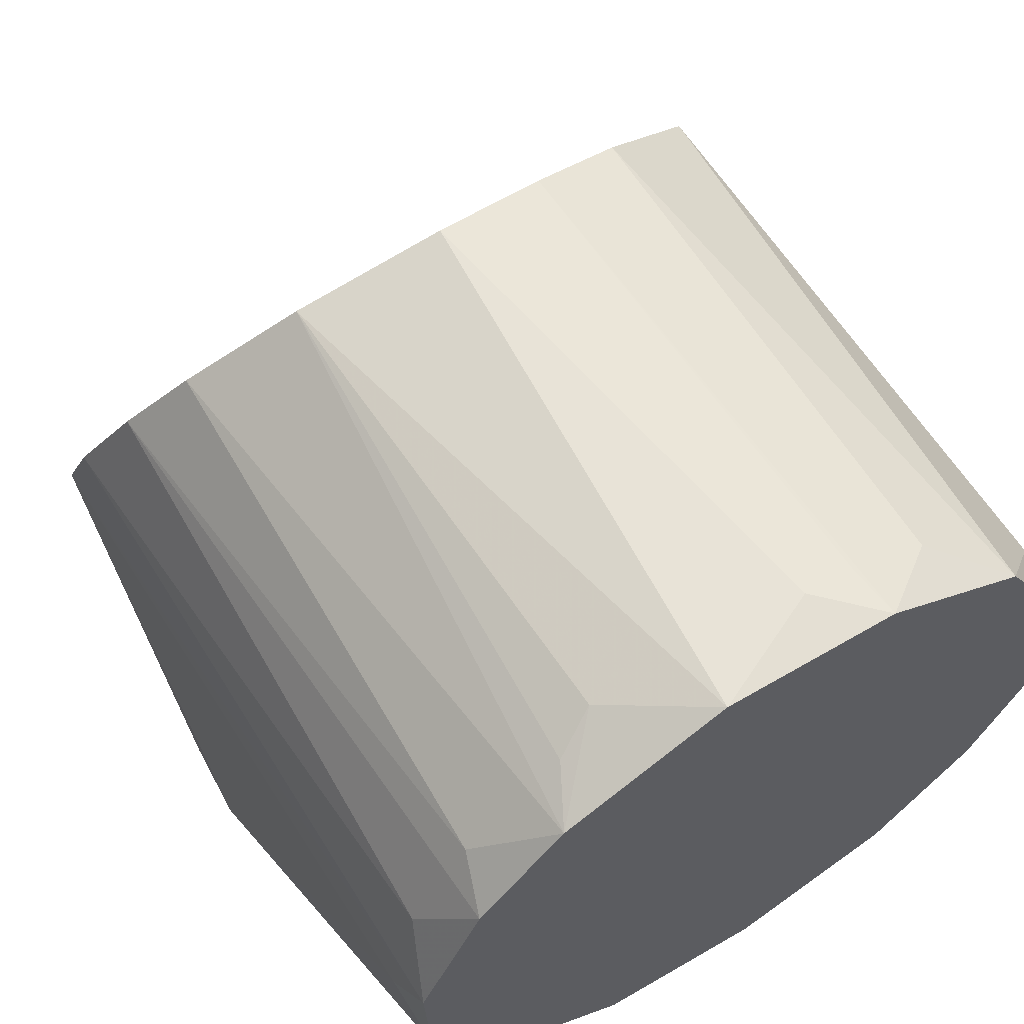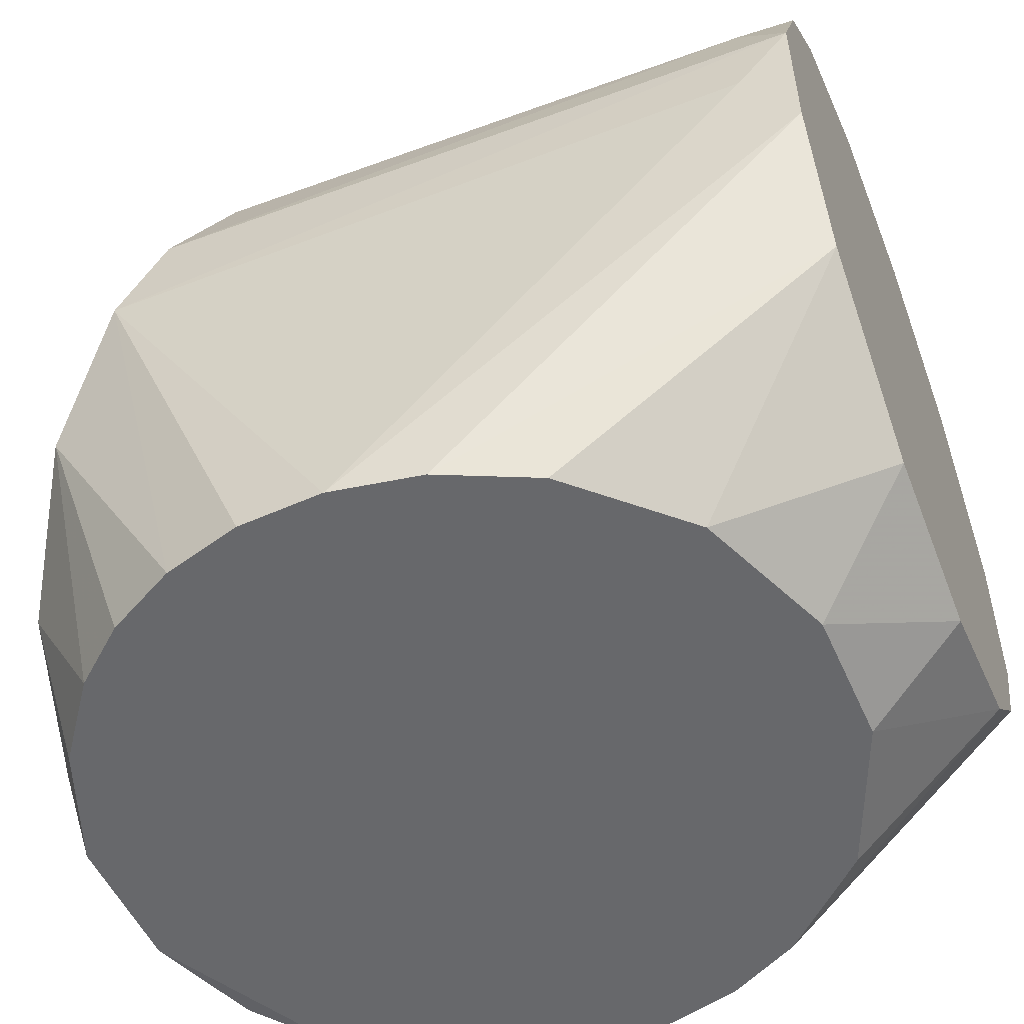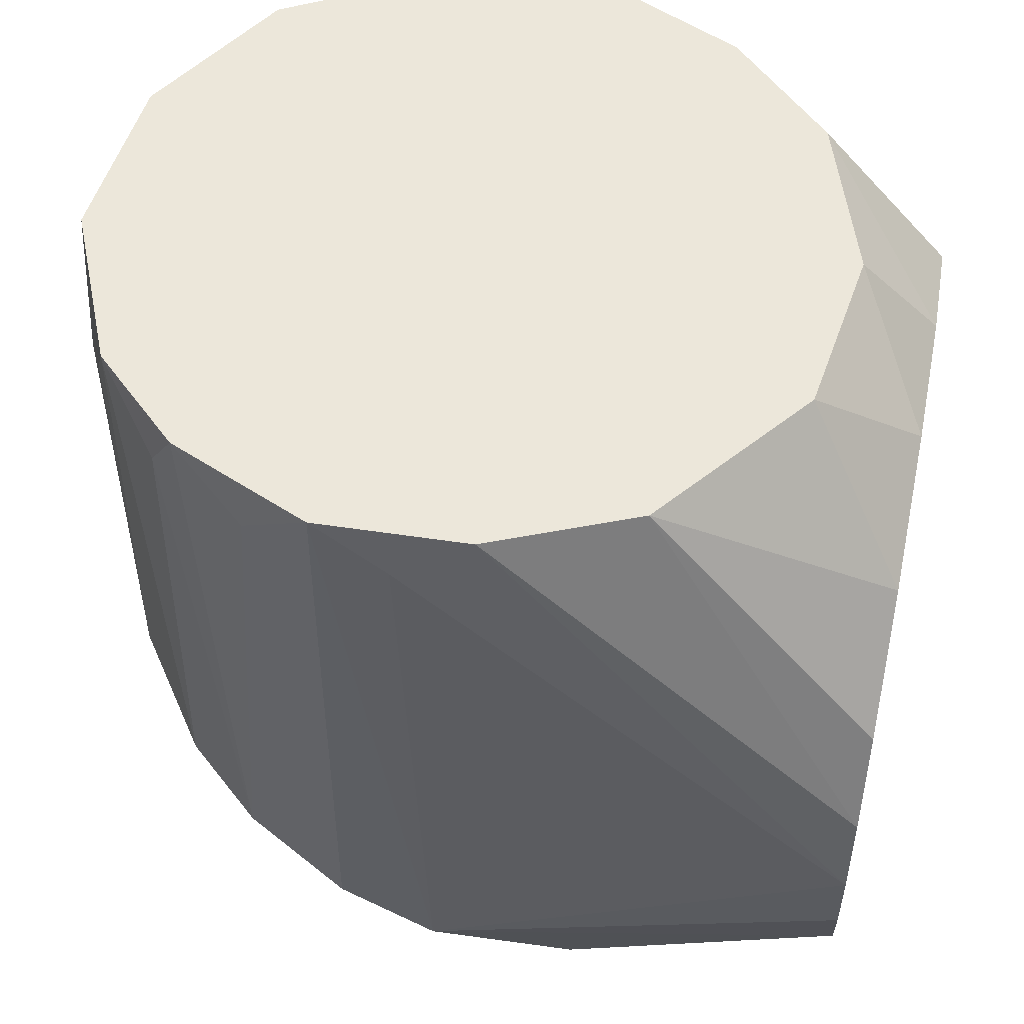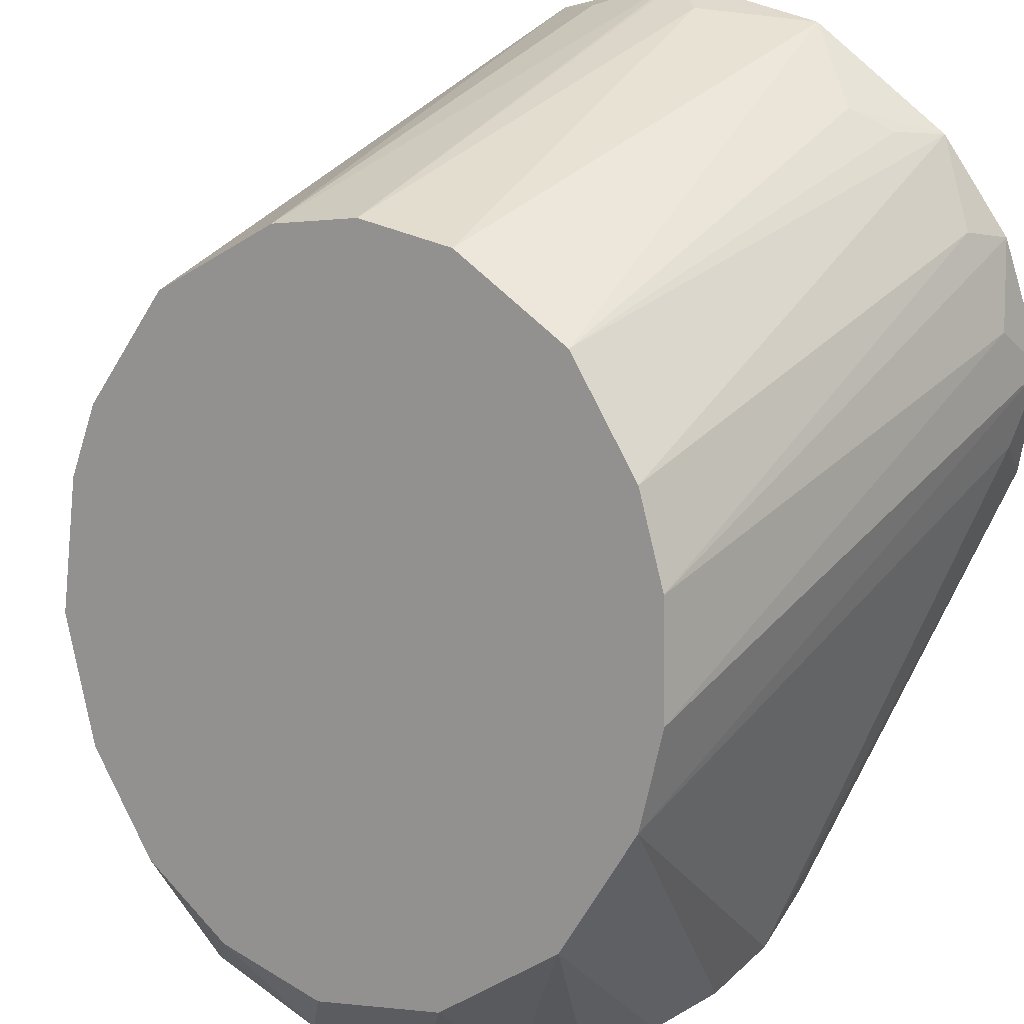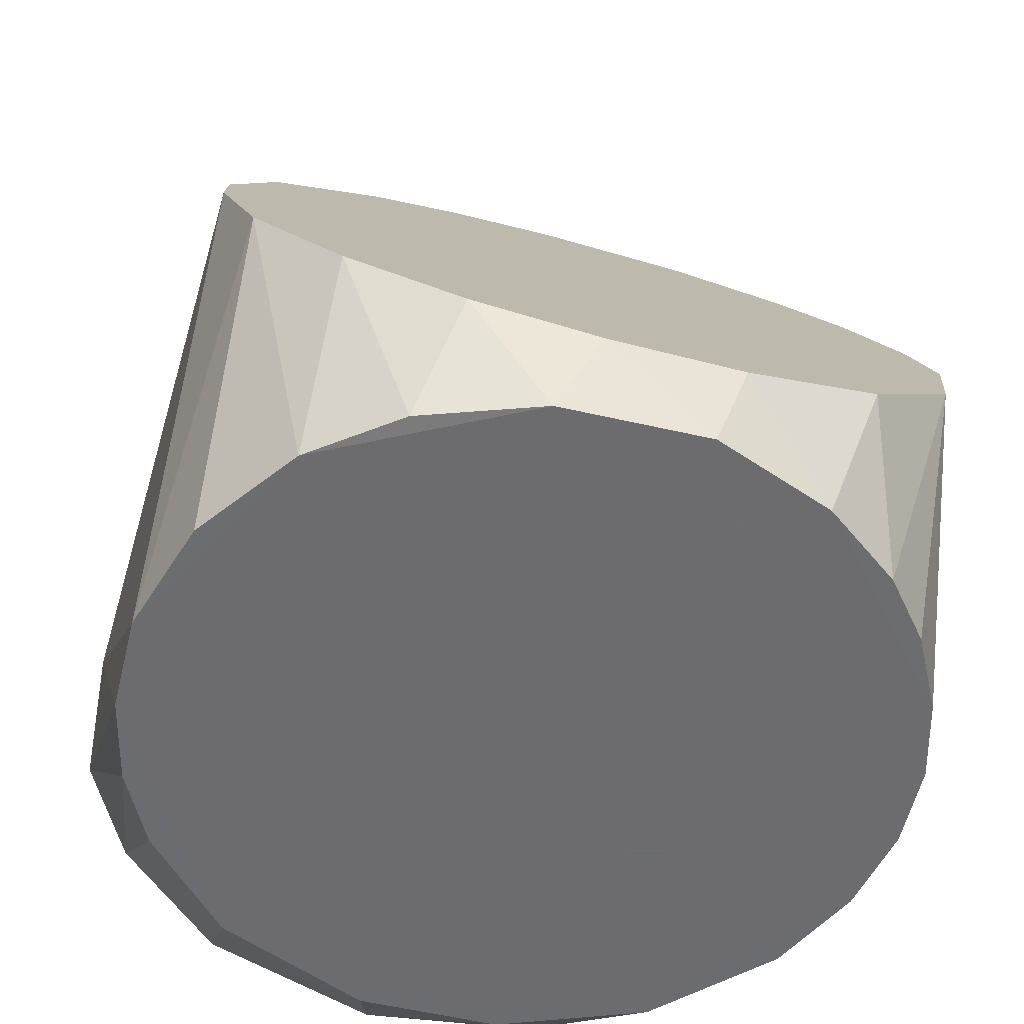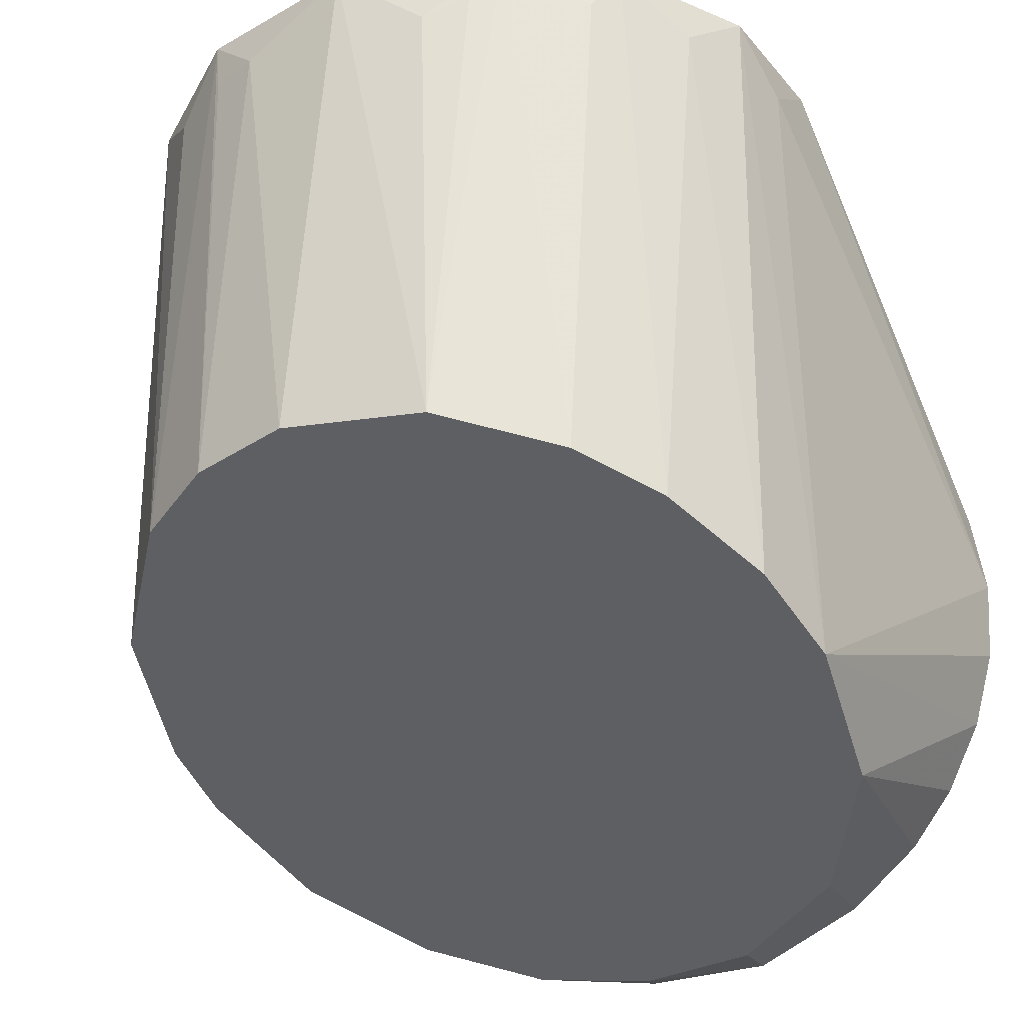
<metadata>
{"format":"obj","ext":"obj","renderer":"f3d","projection":"perspective","resolution":1024,"background":"white","views":[{"elev":62.8,"azim":147.7,"up":"+Z"},{"elev":-52.5,"azim":111.6,"up":"+Z"},{"elev":52.7,"azim":101.4,"up":"+Y"},{"elev":42.7,"azim":38.7,"up":"+Z"},{"elev":-53.8,"azim":-16.2,"up":"+Z"},{"elev":-29.2,"azim":34.2,"up":"+Y"}]}
</metadata>
<code>
v 0.03759 -0.02412 0.09199
v -0.02157 0.03105 0.04915
v -0.01199 0.0475 0.1303
v 0.0366 0.0475 0.08658
v 0.03484 0.04214 0.1087
v -0.00993 -0.007019 0.1309
v 0.03088 0.0475 0.1159
v 0.03717 0.0475 0.1016
v 0.005878 0.0475 0.132
v 0.03755 0.04224 0.09431
v -0.02713 0.0475 0.121
v 0.01927 0.04225 0.1269
v 0.005878 0.0475 0.132
v 0.001346 -0.006413 0.1322
v 0.02222 0.0475 0.125
v 0.01623 -0.007944 0.1288
v 0.0335 -0.0306 0.07728
v 0.02902 0.04225 0.1187
v 0.03274 -0.01487 0.113
v 0.03047 0.0475 0.07224
v 0.01439 0.0475 0.05967
v -0.0349 0.04225 0.109
v -0.03687 0.0475 0.1031
v 0.02192 0.03077 0.04915
v -0.0364 0.0475 0.08512
v -0.03088 0.0475 0.07341
v -0.01937 0.04225 0.1268
v -0.03691 -0.01978 0.1019
v -0.01617 -0.0379 0.06067
v -0.03153 -0.01367 0.1157
v -0.03709 0.005867 0.04915
v 0.01491 0.04003 0.1291
v -0.01964 -0.008828 0.1268
v -0.01199 0.0475 0.1303
v 0.02703 -0.01148 0.1207
v -0.01131 0.04221 0.1305
v -0.005982 0.04216 0.1317
v -0.03748 -0.003946 0.04915
v -0.03432 -0.01553 0.04915
v -0.03748 -0.003946 0.04915
v 0.03752 0.001581 0.04915
v -0.003211 0.0475 0.05717
v -0.03748 0.04224 0.0973
v -0.02028 0.0475 0.06272
v 0.007816 0.03678 0.04915
v 0.008865 -0.0391 0.05797
v -0.006161 0.03721 0.04915
v 0.01439 0.0475 0.05967
v 0.02192 0.03077 0.04915
v 0.03681 -0.01962 0.1022
v 0.03453 -0.01472 0.04915
v 0.03192 0.01999 0.04915
v 0.03607 0.01053 0.04915
v 0.03752 0.001581 0.04915
v 0.03691 -0.006885 0.04915
v -0.02157 0.03105 0.04915
v -0.03691 -0.01978 0.1019
v -0.03476 0.01427 0.04915
v -0.03074 0.02161 0.04915
v -0.03709 0.005867 0.04915
v 0.03453 -0.01472 0.04915
v 0.03691 -0.006885 0.04915
v -0.03476 -0.02942 0.07996
v -0.03752 -0.02332 0.09381
v -0.03751 0.001362 0.08434
v 0.03059 -0.0218 0.04915
v 0.02575 -0.02737 0.04915
v 0.01796 -0.03295 0.04915
v 0.006047 -0.03725 0.04915
v -0.01617 -0.0379 0.06067
v -0.02748 -0.02578 0.04915
v -0.03432 -0.01553 0.04915
v -0.004255 -0.03939 0.05729
v -0.02685 -0.03447 0.06848
v 0.02283 -0.03612 0.06473
v -0.02748 -0.02578 0.04915
v -0.02685 -0.03447 0.06848
v -0.01946 -0.03222 0.04929
v -0.008217 -0.03666 0.04915
f 47 2 44
f 42 47 44
f 37 14 9
f 33 27 11
f 63 33 57
f 69 73 79
f 43 40 65
f 43 28 23
f 43 23 25
f 26 25 42
f 26 42 44
f 15 7 8
f 15 42 25
f 32 12 15
f 32 15 9
f 5 8 7
f 5 50 8
f 34 11 27
f 34 27 33
f 13 11 34
f 13 34 9
f 13 9 15
f 13 15 25
f 13 25 23
f 13 23 11
f 22 11 23
f 22 23 28
f 30 33 11
f 30 11 22
f 30 22 28
f 30 28 57
f 30 57 33
f 64 63 57
f 64 57 28
f 64 28 43
f 64 43 65
f 64 65 40
f 64 40 63
f 54 62 55
f 58 25 26
f 20 15 8
f 20 8 4
f 20 4 53
f 49 21 20
f 48 21 49
f 48 42 15
f 48 15 20
f 48 20 21
f 16 35 15
f 16 15 12
f 16 12 32
f 16 32 9
f 16 9 14
f 16 14 33
f 18 7 15
f 18 15 35
f 19 5 7
f 19 7 18
f 19 18 35
f 19 35 16
f 19 16 50
f 19 50 5
f 6 34 33
f 6 33 14
f 6 14 37
f 3 34 6
f 3 37 9
f 3 9 34
f 72 76 63
f 72 63 40
f 77 74 63
f 77 63 76
f 78 76 79
f 70 78 79
f 70 79 73
f 70 73 74
f 68 69 53
f 61 55 62
f 1 17 61
f 1 61 62
f 1 62 54
f 1 8 50
f 75 17 1
f 75 68 67
f 75 67 17
f 10 54 4
f 10 4 8
f 10 8 1
f 10 1 54
f 59 58 26
f 59 26 44
f 59 2 58
f 38 69 79
f 38 79 76
f 38 72 40
f 31 58 2
f 31 2 38
f 31 38 40
f 31 25 58
f 52 49 20
f 52 20 53
f 24 49 52
f 24 52 53
f 24 53 69
f 24 69 38
f 24 38 2
f 24 2 47
f 36 3 6
f 36 6 37
f 36 37 3
f 71 78 74
f 71 74 77
f 71 77 76
f 71 76 78
f 29 70 74
f 29 74 78
f 29 78 70
f 41 68 53
f 41 53 4
f 41 4 54
f 41 54 55
f 41 55 68
f 66 61 17
f 66 17 67
f 66 67 68
f 51 61 66
f 51 66 68
f 51 68 55
f 51 55 61
f 46 75 1
f 46 1 50
f 46 50 16
f 46 16 33
f 46 33 63
f 46 63 74
f 46 74 73
f 46 73 69
f 46 69 68
f 46 68 75
f 56 59 44
f 56 44 2
f 56 2 59
f 39 38 76
f 39 76 72
f 39 72 38
f 60 31 40
f 60 40 43
f 60 43 25
f 60 25 31
f 45 24 47
f 45 47 42
f 45 42 48
f 45 48 49
f 45 49 24

</code>
